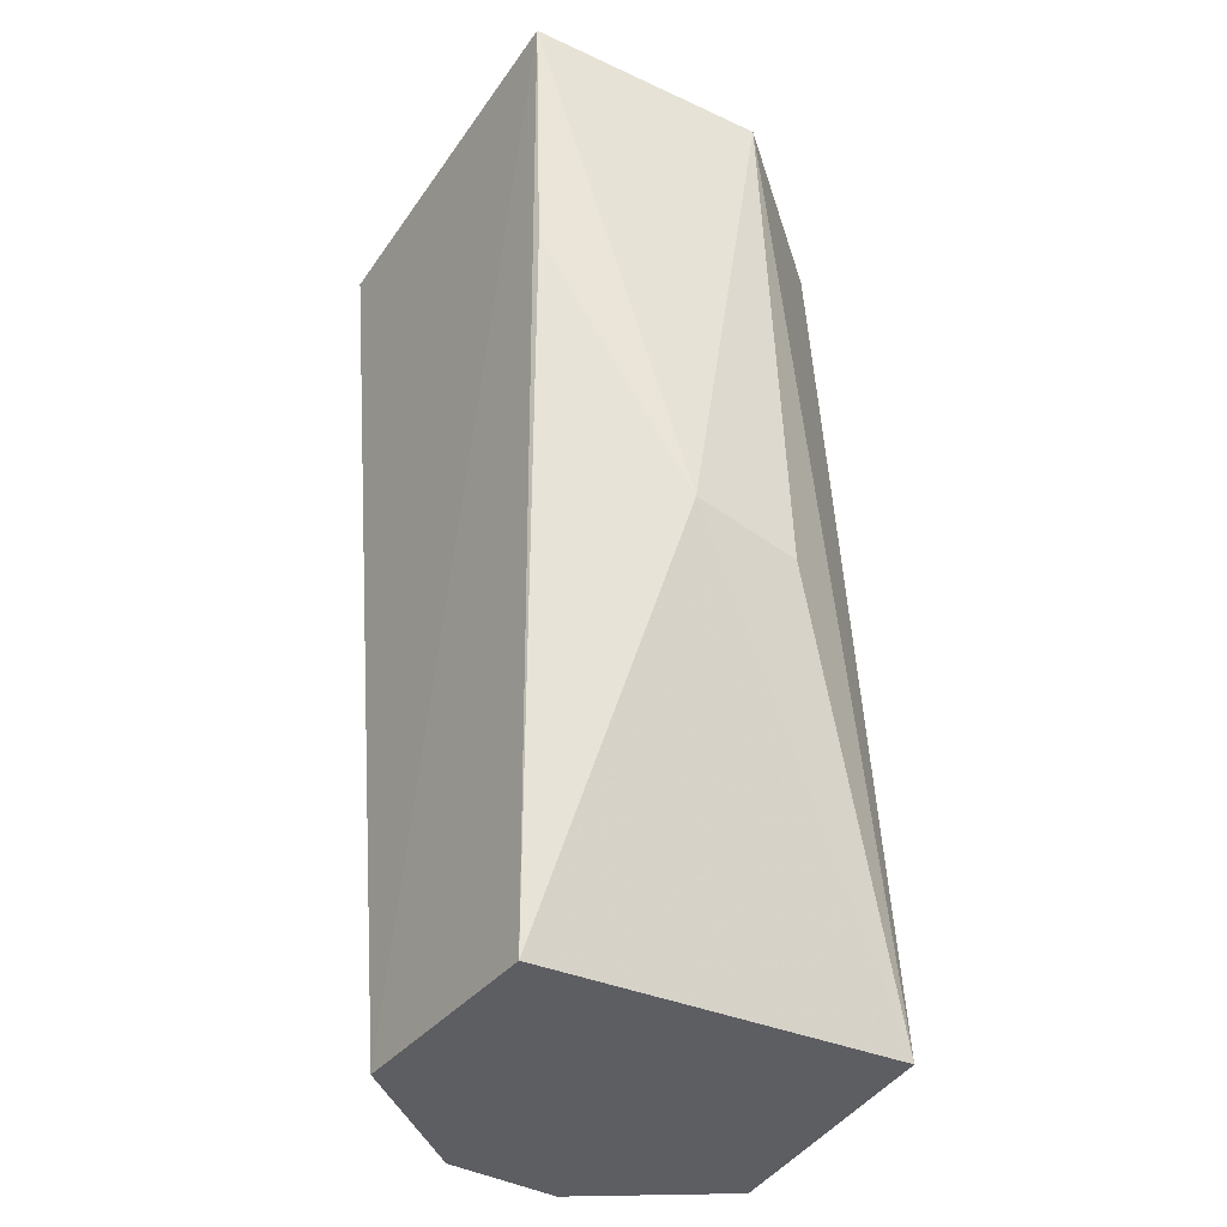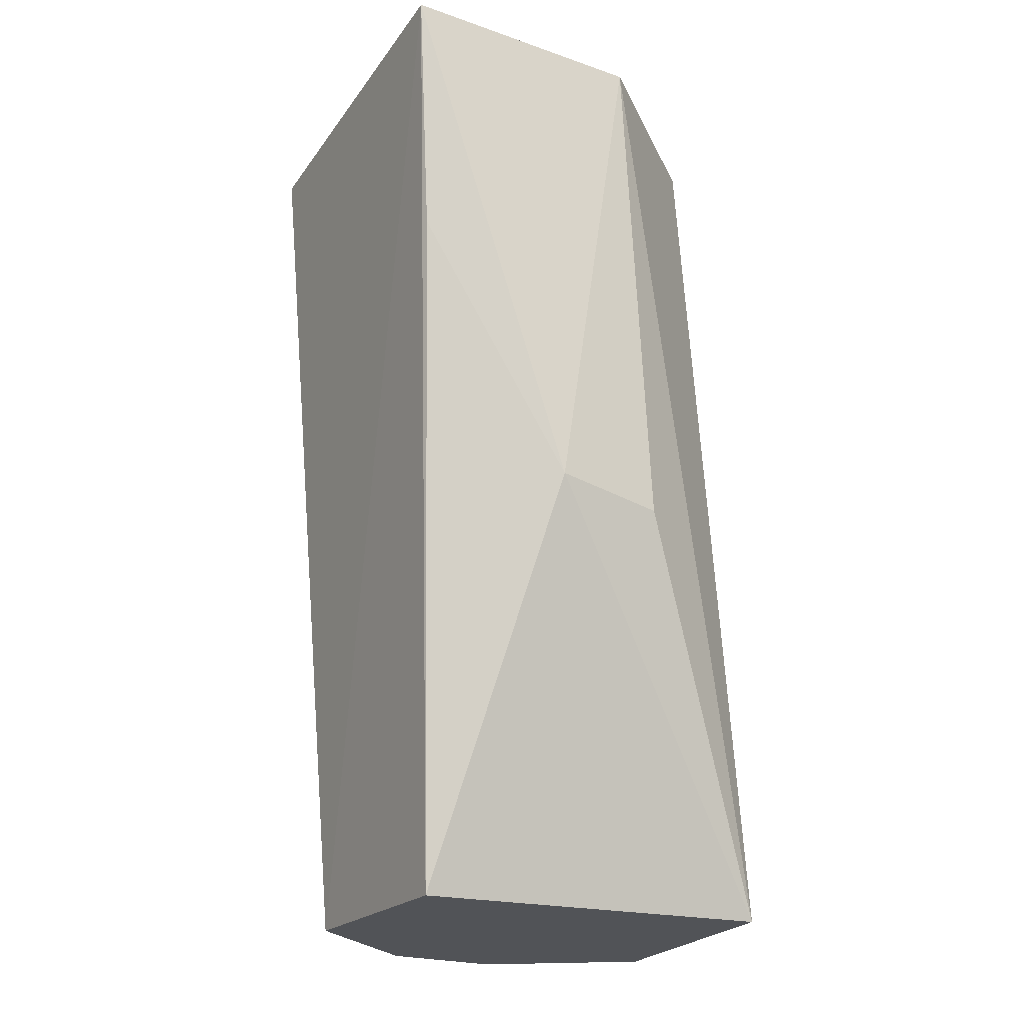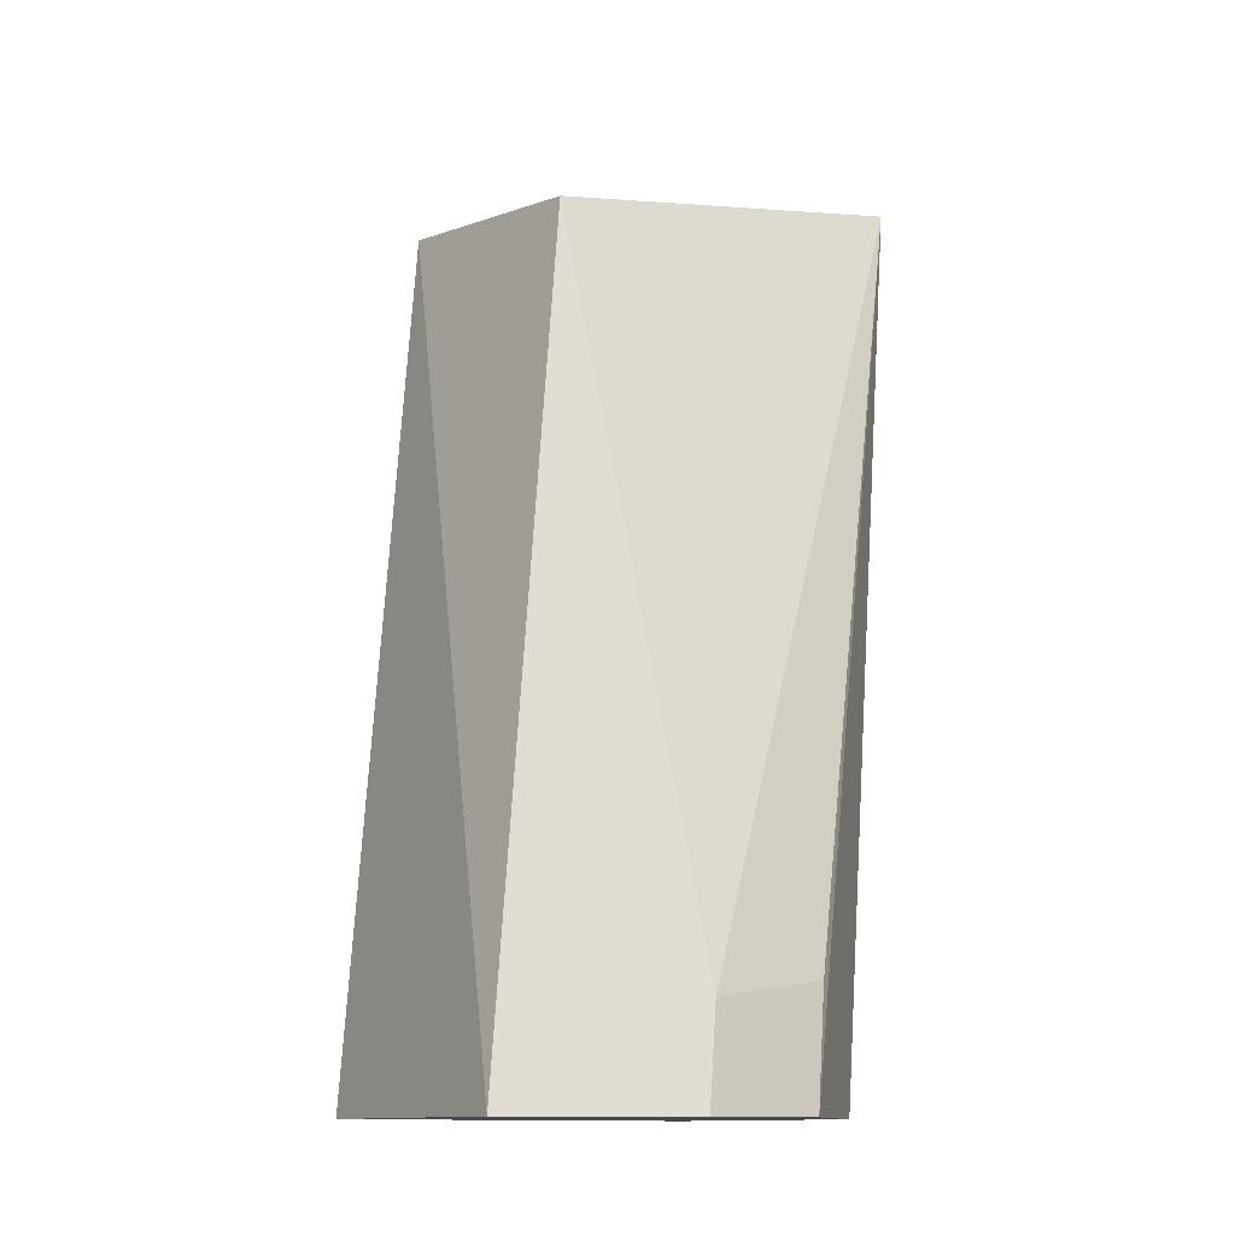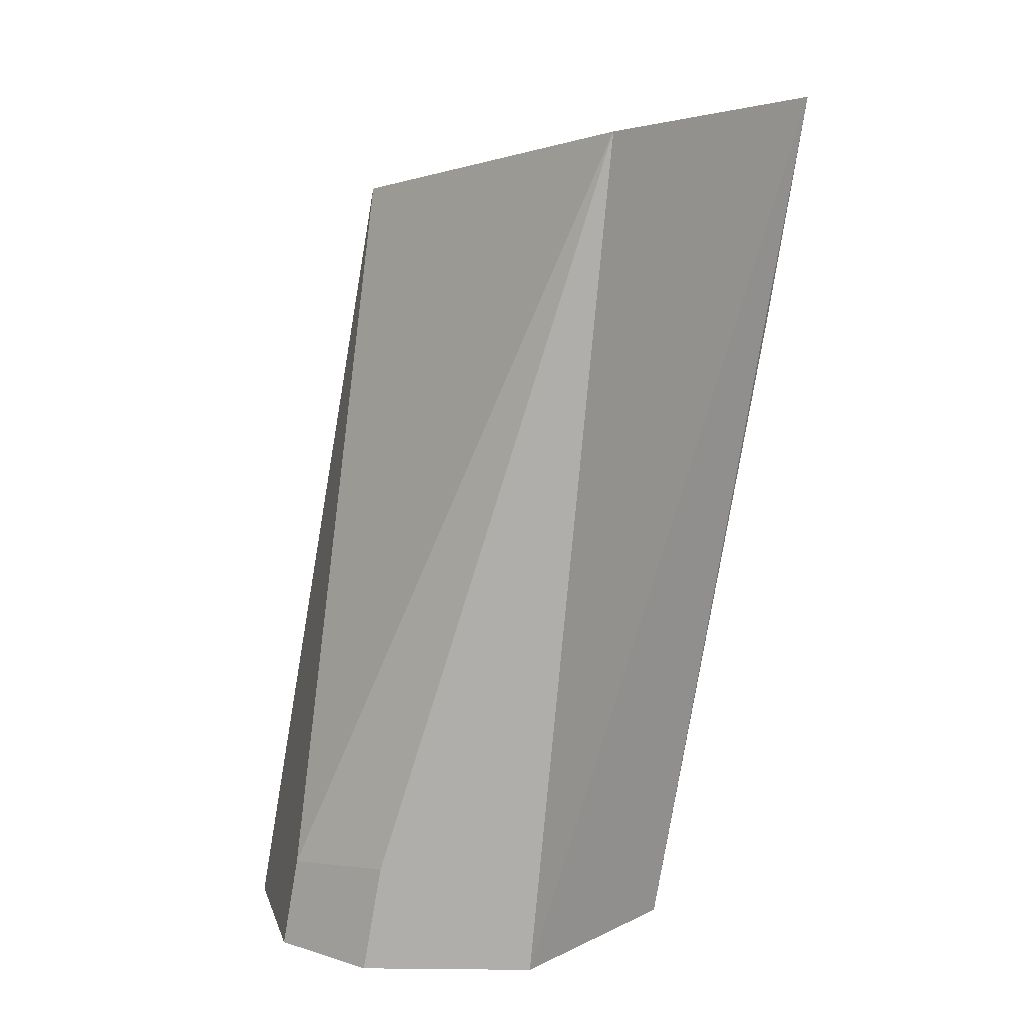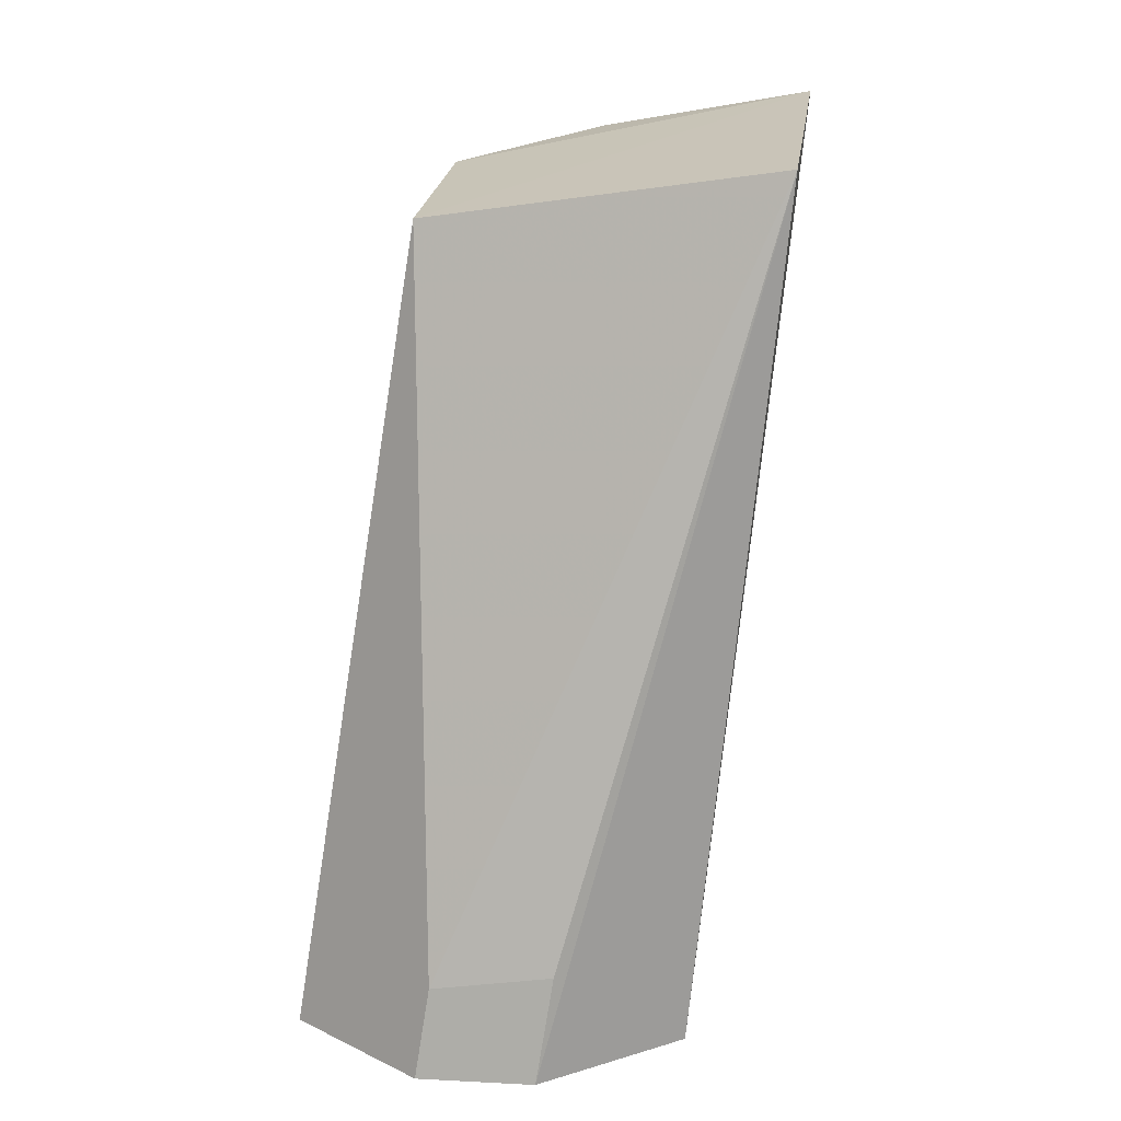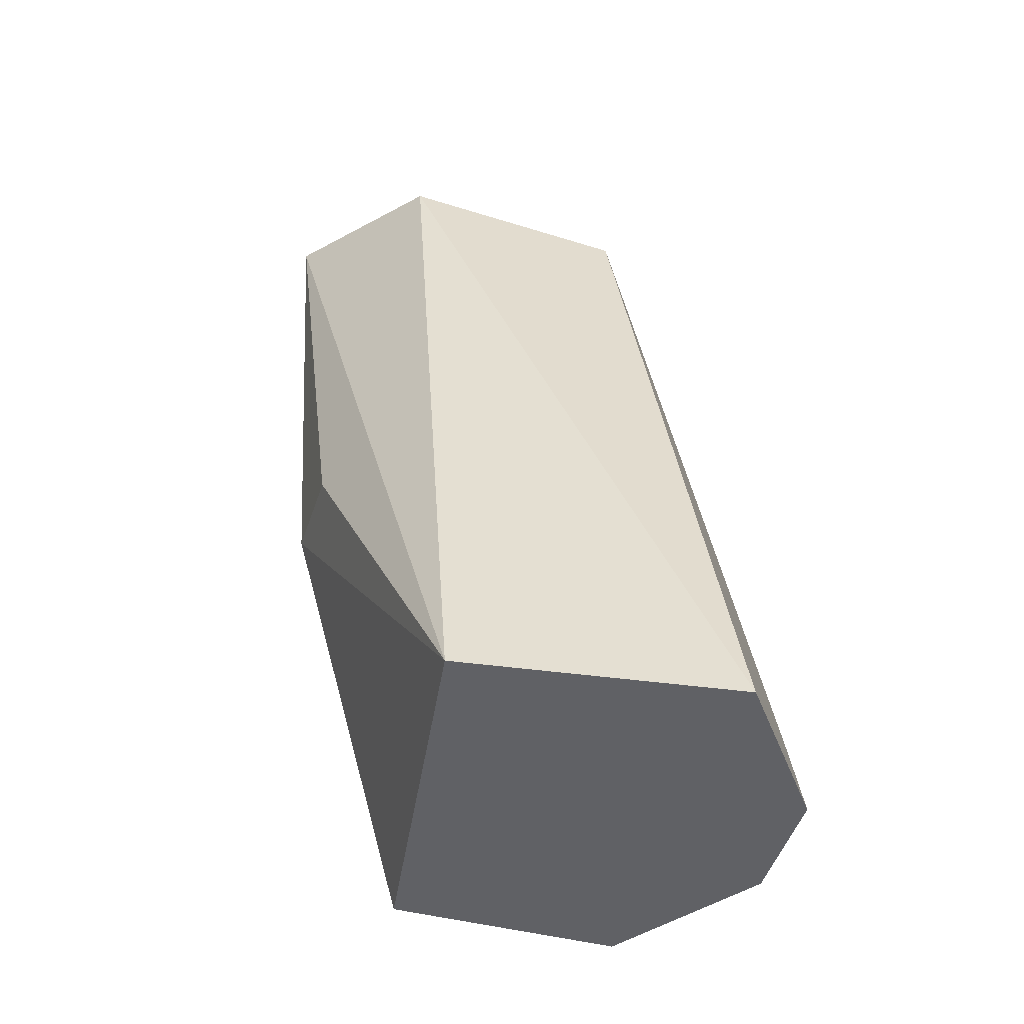
<metadata>
{"format":"obj","ext":"obj","renderer":"f3d","projection":"perspective","resolution":1024,"background":"white","views":[{"elev":-38.3,"azim":-29.9,"up":"+Y"},{"elev":-21.7,"azim":-25.5,"up":"+Y"},{"elev":-12.3,"azim":145.7,"up":"+Y"},{"elev":9.5,"azim":-136.2,"up":"+Y"},{"elev":16.5,"azim":-168.8,"up":"+Y"},{"elev":-47.6,"azim":78.6,"up":"+Y"}]}
</metadata>
<code>
v 0.9431 0.08307 -0.2986
v 0.9643 0 -0.3138
v 0.9546 0.07762 -0.3325
v 0.9199 0.08295 -0.3342
v 0.9297 0 -0.315
v 0.9218 0.08707 -0.3012
v 0.956 0.08033 -0.3103
v 0.938 0.03899 -0.3021
v 0.9516 0 -0.349
v 0.928 0 -0.3366
v 0.9656 0 -0.3401
v 0.9483 0.03717 -0.3031
v 0.9241 0.06417 -0.3042
v 0.9503 0.008916 -0.3481
v 0.9404 0 -0.3479
v 0.9388 0.01054 -0.3469
f 6 3 4
f 7 1 2
f 7 6 1
f 7 3 6
f 8 5 2
f 8 1 6
f 9 2 5
f 10 6 4
f 10 5 6
f 10 9 5
f 11 7 2
f 11 3 7
f 11 2 9
f 12 8 2
f 12 2 1
f 12 1 8
f 13 8 6
f 13 6 5
f 13 5 8
f 14 4 3
f 14 11 9
f 14 3 11
f 15 10 4
f 15 9 10
f 16 15 4
f 16 4 14
f 16 14 9
f 16 9 15

</code>
